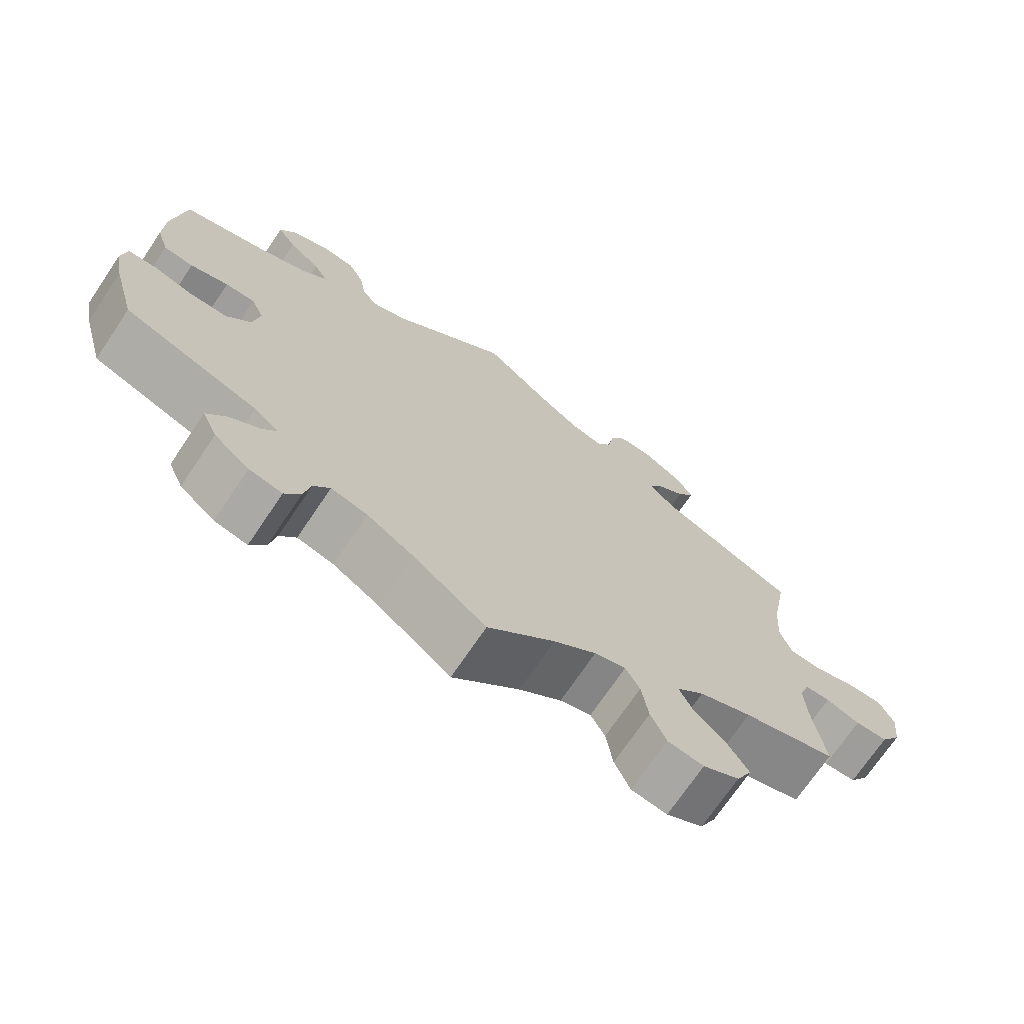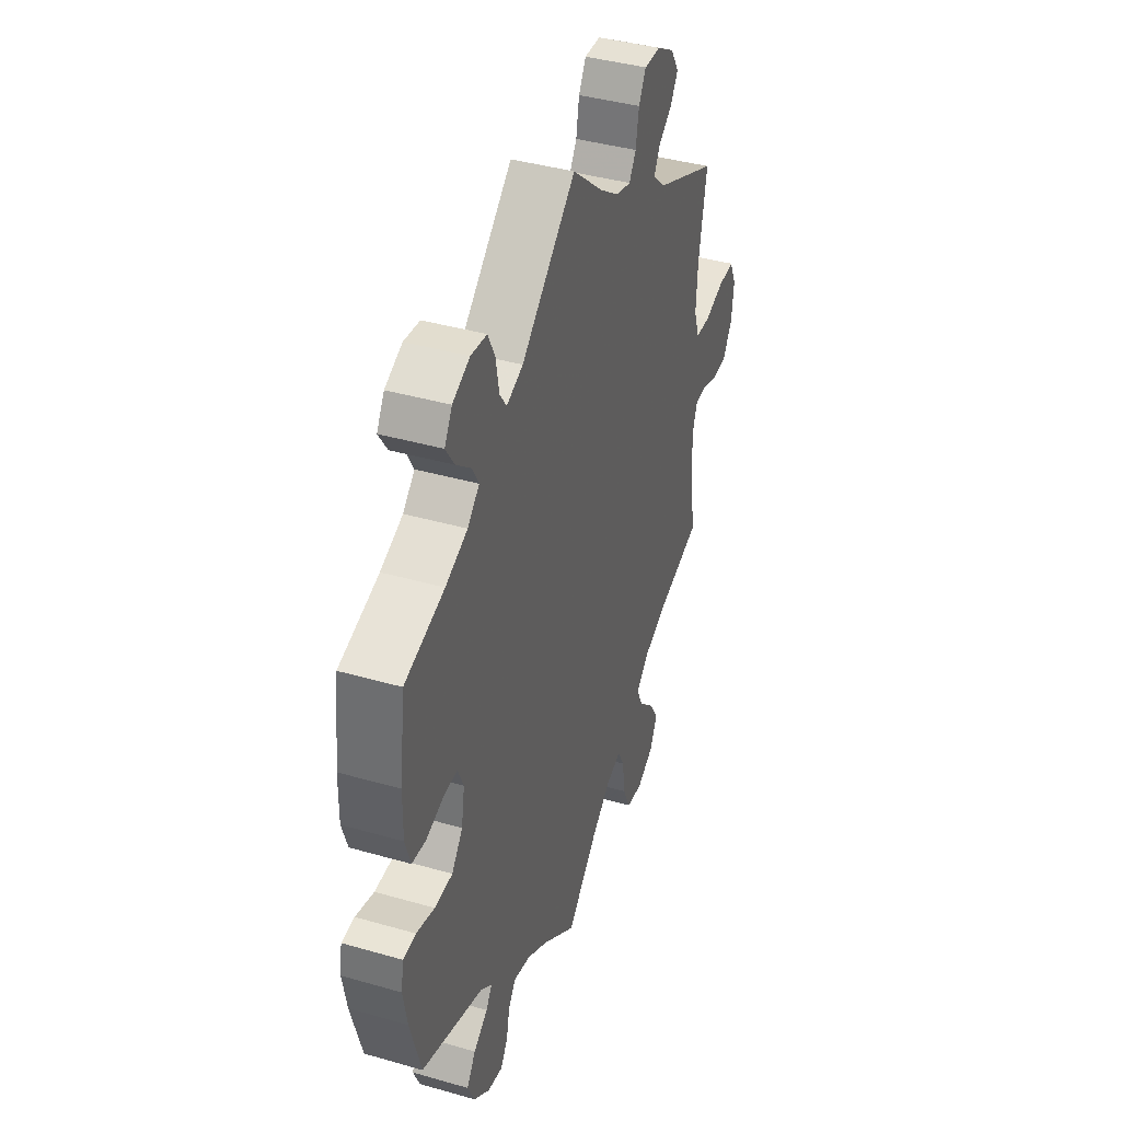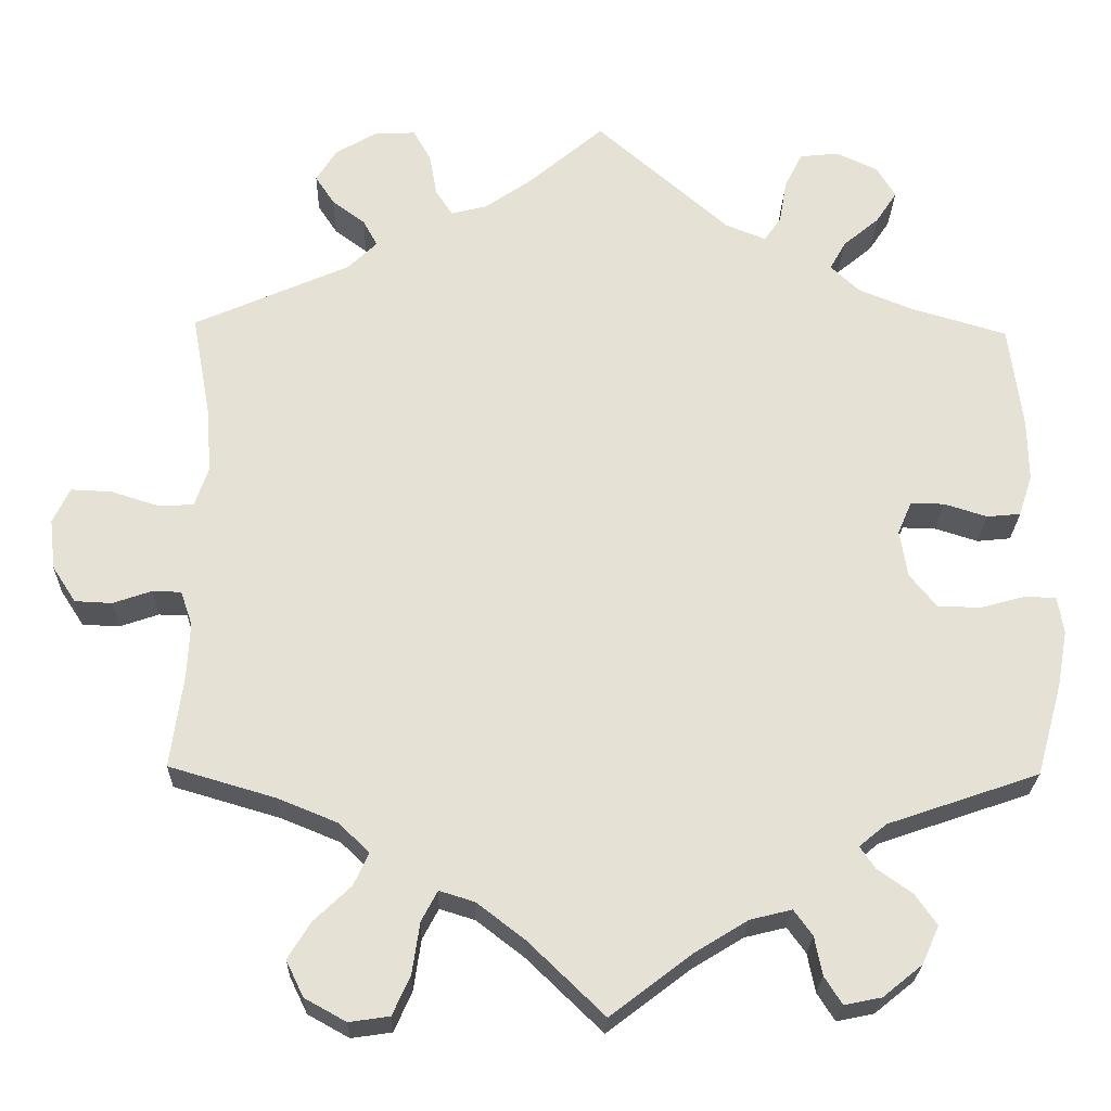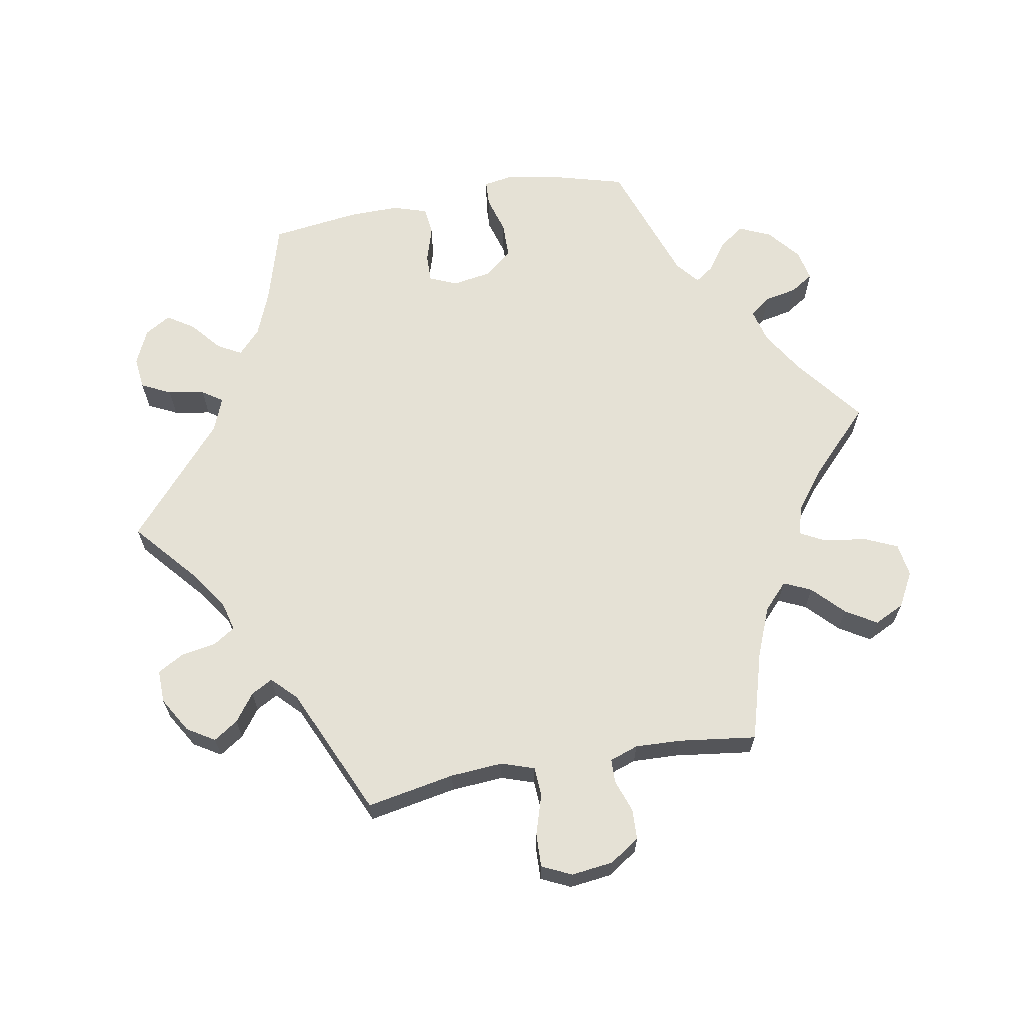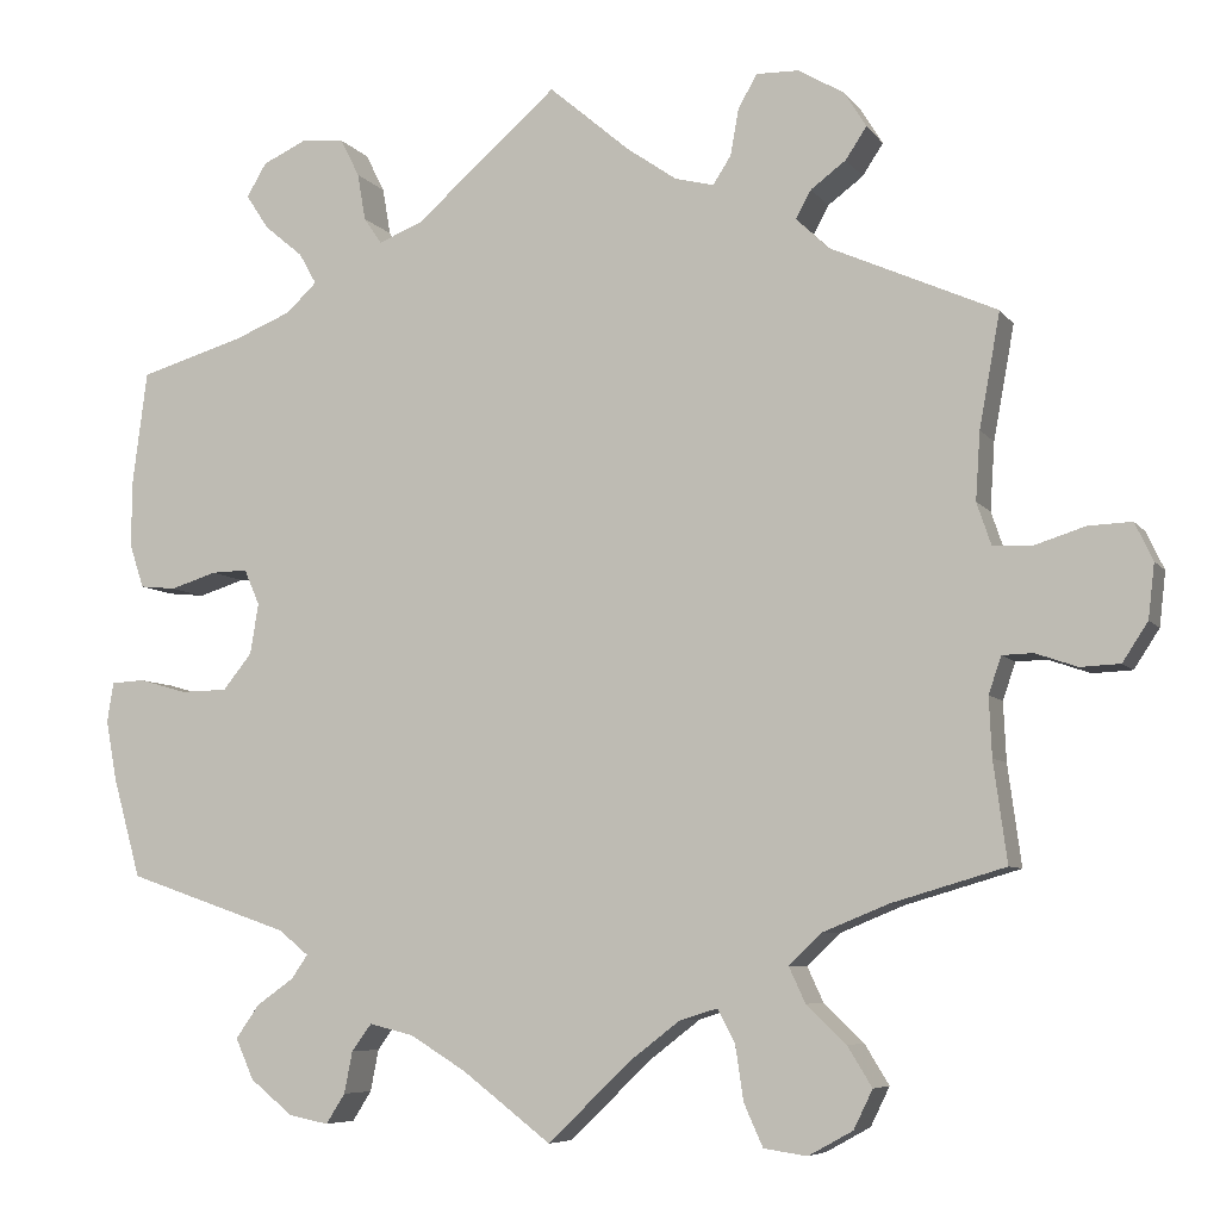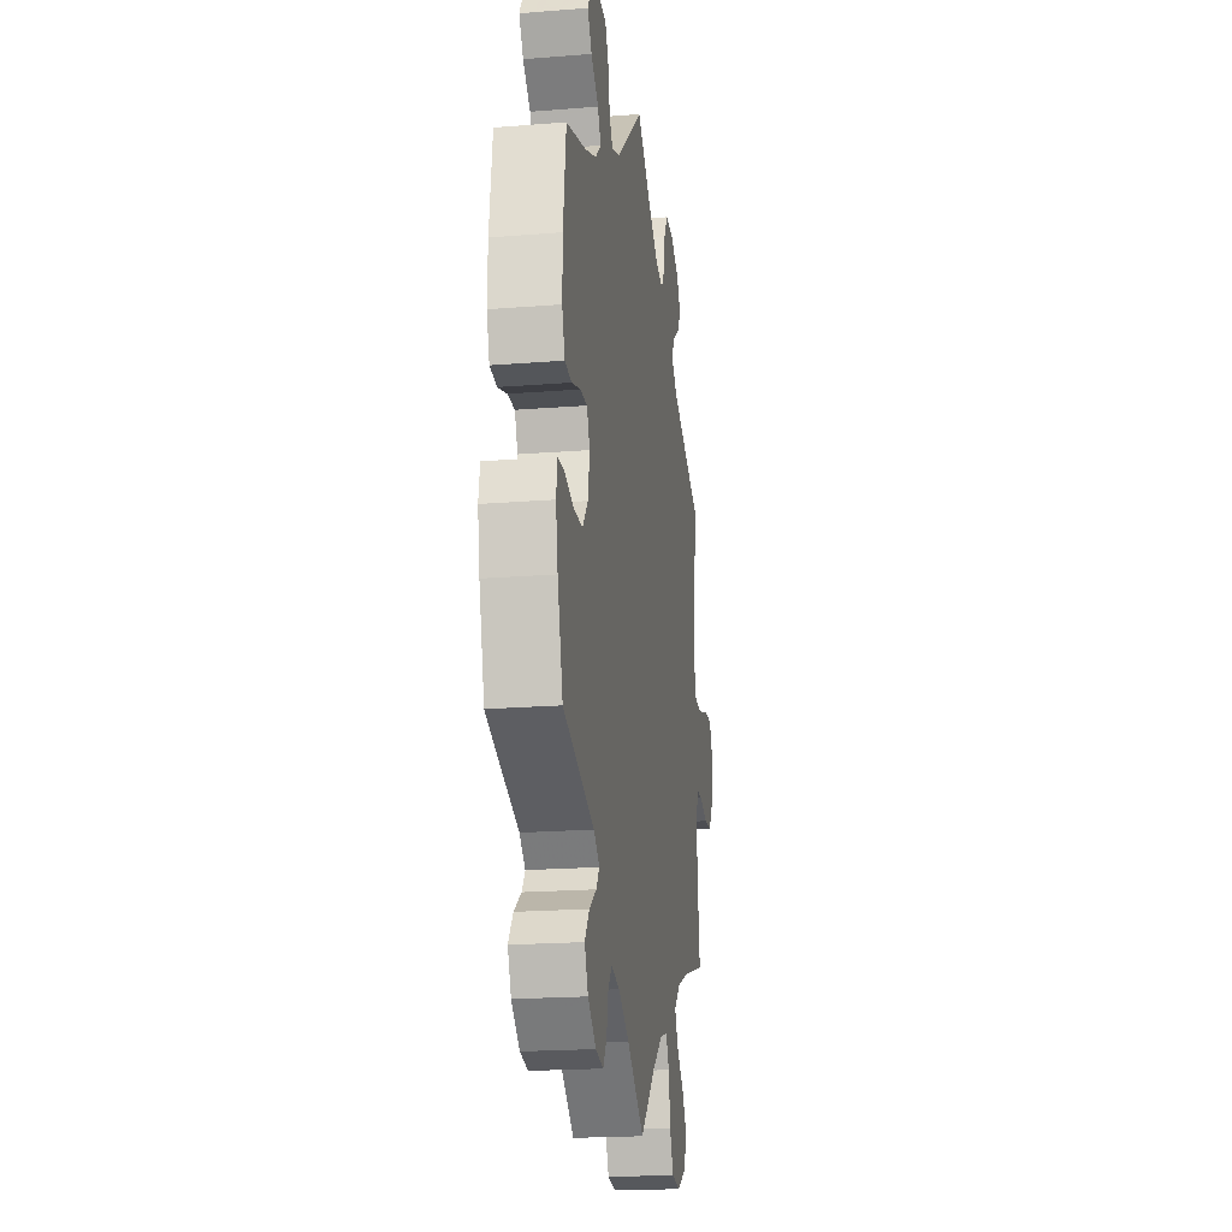
<metadata>
{"format":"obj","ext":"obj","renderer":"f3d","projection":"perspective","resolution":1024,"background":"white","views":[{"elev":-71.6,"azim":-34.0,"up":"+Z"},{"elev":40.2,"azim":-70.5,"up":"+Z"},{"elev":-24.5,"azim":178.5,"up":"+Z"},{"elev":65.1,"azim":79.6,"up":"+Y"},{"elev":-6.8,"azim":19.7,"up":"+Z"},{"elev":-20.0,"azim":-81.6,"up":"+Z"}]}
</metadata>
<code>
v 0.089 0.07 0.502
v 0.145 0.07 0.463
v 0.188 0.07 0.452
v 0.208 0.07 0.483
v 0.217 0.07 0.534
v 0.238 0.07 0.571
v 0.285 0.07 0.57
v 0.336 0.07 0.54
v 0.36 0.07 0.501
v 0.337 0.07 0.466
v 0.298 0.07 0.437
v 0.281 0.07 0.406
v 0.316 0.07 0.372
v 0.501 0.07 0.29
v 0.478 0.07 0.164
v 0.473 0.07 0.089
v 0.489 0.07 0.042
v 0.531 0.07 0.04
v 0.588 0.07 0.058
v 0.636 0.07 0.06
v 0.656 0.07 0.018
v 0.649 0.07 -0.042
v 0.621 0.07 -0.085
v 0.577 0.07 -0.087
v 0.531 0.07 -0.071
v 0.497 0.07 -0.072
v 0.483 0.07 -0.113
v 0.486 0.07 -0.178
v 0.501 0.07 -0.289
v 0.375 0.07 -0.326
v 0.304 0.07 -0.355
v 0.267 0.07 -0.39
v 0.285 0.07 -0.429
v 0.329 0.07 -0.471
v 0.356 0.07 -0.515
v 0.335 0.07 -0.558
v 0.286 0.07 -0.585
v 0.238 0.07 -0.578
v 0.217 0.07 -0.531
v 0.208 0.07 -0.47
v 0.189 0.07 -0.434
v 0.147 0.07 -0.447
v 0.09 0.07 -0.491
v 0 0.07 -0.578
v -0.098 0.07 -0.503
v -0.16 0.07 -0.465
v -0.209 0.07 -0.453
v -0.231 0.07 -0.483
v -0.24 0.07 -0.529
v -0.261 0.07 -0.562
v -0.305 0.07 -0.553
v -0.352 0.07 -0.515
v -0.372 0.07 -0.47
v -0.346 0.07 -0.433
v -0.305 0.07 -0.404
v -0.287 0.07 -0.378
v -0.32 0.07 -0.351
v -0.5 0.07 -0.289
v -0.531 0.07 -0.178
v -0.543 0.07 -0.112
v -0.536 0.07 -0.068
v -0.499 0.07 -0.066
v -0.446 0.07 -0.081
v -0.394 0.07 -0.08
v -0.362 0.07 -0.04
v -0.353 0.07 0.016
v -0.37 0.07 0.055
v -0.41 0.07 0.054
v -0.461 0.07 0.038
v -0.501 0.07 0.042
v -0.517 0.07 0.091
v -0.516 0.07 0.165
v -0.5 0.07 0.289
v -0.385 0.07 0.323
v -0.321 0.07 0.349
v -0.287 0.07 0.381
v -0.306 0.07 0.415
v -0.349 0.07 0.451
v -0.374 0.07 0.489
v -0.352 0.07 0.526
v -0.302 0.07 0.549
v -0.256 0.07 0.544
v -0.235 0.07 0.502
v -0.226 0.07 0.45
v -0.206 0.07 0.421
v -0.158 0.07 0.44
v 0 0.07 0.578
v 0.089 0 0.502
v 0.145 0 0.463
v 0.188 0 0.452
v 0.208 0 0.483
v 0.217 0 0.534
v 0.238 0 0.571
v 0.285 0 0.57
v 0.336 0 0.54
v 0.36 0 0.501
v 0.337 0 0.466
v 0.298 0 0.437
v 0.281 0 0.406
v 0.316 0 0.372
v 0.501 0 0.29
v 0.478 0 0.164
v 0.473 0 0.089
v 0.489 0 0.042
v 0.531 0 0.04
v 0.588 0 0.058
v 0.636 0 0.06
v 0.656 0 0.018
v 0.649 0 -0.042
v 0.621 0 -0.085
v 0.577 0 -0.087
v 0.531 0 -0.071
v 0.497 0 -0.072
v 0.483 0 -0.113
v 0.486 0 -0.178
v 0.501 0 -0.289
v 0.375 0 -0.326
v 0.304 0 -0.355
v 0.267 0 -0.39
v 0.285 0 -0.429
v 0.329 0 -0.471
v 0.356 0 -0.515
v 0.335 0 -0.558
v 0.286 0 -0.585
v 0.238 0 -0.578
v 0.217 0 -0.531
v 0.208 0 -0.47
v 0.189 0 -0.434
v 0.147 0 -0.447
v 0.09 0 -0.491
v 0 0 -0.578
v -0.098 0 -0.503
v -0.16 0 -0.465
v -0.209 0 -0.453
v -0.231 0 -0.483
v -0.24 0 -0.529
v -0.261 0 -0.562
v -0.305 0 -0.553
v -0.352 0 -0.515
v -0.372 0 -0.47
v -0.346 0 -0.433
v -0.305 0 -0.404
v -0.287 0 -0.378
v -0.32 0 -0.351
v -0.5 0 -0.289
v -0.531 0 -0.178
v -0.543 0 -0.112
v -0.536 0 -0.068
v -0.499 0 -0.066
v -0.446 0 -0.081
v -0.394 0 -0.08
v -0.362 0 -0.04
v -0.353 0 0.016
v -0.37 0 0.055
v -0.41 0 0.054
v -0.461 0 0.038
v -0.501 0 0.042
v -0.517 0 0.091
v -0.516 0 0.165
v -0.5 0 0.289
v -0.385 0 0.323
v -0.321 0 0.349
v -0.287 0 0.381
v -0.306 0 0.415
v -0.349 0 0.451
v -0.374 0 0.489
v -0.352 0 0.526
v -0.302 0 0.549
v -0.256 0 0.544
v -0.235 0 0.502
v -0.226 0 0.45
v -0.206 0 0.421
v -0.158 0 0.44
v 0 0 0.578
f 86 87 1
f 85 86 1 2
f 81 82 83 84
f 81 84 85
f 80 81 85
f 77 78 79 80
f 76 77 80 85
f 75 76 85 2
f 71 72 73 74
f 68 69 70 71
f 67 68 71 74
f 66 67 74 75
f 60 61 62 63
f 60 63 64
f 57 58 59 60
f 56 57 60 64
f 52 53 54 55
f 52 55 56
f 51 52 56
f 48 49 50 51
f 47 48 51 56
f 46 47 56 64
f 43 44 45
f 42 43 45 46
f 41 42 46 64
f 37 38 39 40
f 37 40 41
f 36 37 41
f 33 34 35 36
f 32 33 36 41
f 31 32 41 64
f 28 29 30
f 27 28 30 31
f 26 27 31 64
f 22 23 24 25
f 18 19 20 21
f 17 18 21 22
f 13 14 15
f 12 13 15 16
f 8 9 10 11
f 8 11 12
f 7 8 12
f 4 5 6 7
f 3 4 7 12
f 66 75 2 3
f 65 66 3 12
f 17 22 25 26
f 17 26 64 65
f 12 16 17 65
f 88 174 173
f 89 88 173 172
f 171 170 169 168
f 172 171 168
f 172 168 167
f 167 166 165 164
f 172 167 164 163
f 89 172 163 162
f 161 160 159 158
f 158 157 156 155
f 161 158 155 154
f 162 161 154 153
f 150 149 148 147
f 151 150 147
f 147 146 145 144
f 151 147 144 143
f 142 141 140 139
f 143 142 139
f 143 139 138
f 138 137 136 135
f 143 138 135 134
f 151 143 134 133
f 132 131 130
f 133 132 130 129
f 151 133 129 128
f 127 126 125 124
f 128 127 124
f 128 124 123
f 123 122 121 120
f 128 123 120 119
f 151 128 119 118
f 117 116 115
f 118 117 115 114
f 151 118 114 113
f 112 111 110 109
f 108 107 106 105
f 109 108 105 104
f 102 101 100
f 103 102 100 99
f 98 97 96 95
f 99 98 95
f 99 95 94
f 94 93 92 91
f 99 94 91 90
f 90 89 162 153
f 99 90 153 152
f 113 112 109 104
f 152 151 113 104
f 152 104 103 99
f 1 88 89 2
f 2 89 90 3
f 3 90 91 4
f 4 91 92 5
f 5 92 93 6
f 6 93 94 7
f 7 94 95 8
f 8 95 96 9
f 9 96 97 10
f 10 97 98 11
f 11 98 99 12
f 12 99 100 13
f 13 100 101 14
f 14 101 102 15
f 15 102 103 16
f 16 103 104 17
f 17 104 105 18
f 18 105 106 19
f 19 106 107 20
f 20 107 108 21
f 21 108 109 22
f 22 109 110 23
f 23 110 111 24
f 24 111 112 25
f 25 112 113 26
f 26 113 114 27
f 27 114 115 28
f 28 115 116 29
f 29 116 117 30
f 30 117 118 31
f 31 118 119 32
f 32 119 120 33
f 33 120 121 34
f 34 121 122 35
f 35 122 123 36
f 36 123 124 37
f 37 124 125 38
f 38 125 126 39
f 39 126 127 40
f 40 127 128 41
f 41 128 129 42
f 42 129 130 43
f 43 130 131 44
f 44 131 132 45
f 45 132 133 46
f 46 133 134 47
f 47 134 135 48
f 48 135 136 49
f 49 136 137 50
f 50 137 138 51
f 51 138 139 52
f 52 139 140 53
f 53 140 141 54
f 54 141 142 55
f 55 142 143 56
f 56 143 144 57
f 57 144 145 58
f 58 145 146 59
f 59 146 147 60
f 60 147 148 61
f 61 148 149 62
f 62 149 150 63
f 63 150 151 64
f 64 151 152 65
f 65 152 153 66
f 66 153 154 67
f 67 154 155 68
f 68 155 156 69
f 69 156 157 70
f 70 157 158 71
f 71 158 159 72
f 72 159 160 73
f 73 160 161 74
f 74 161 162 75
f 75 162 163 76
f 76 163 164 77
f 77 164 165 78
f 78 165 166 79
f 79 166 167 80
f 80 167 168 81
f 81 168 169 82
f 82 169 170 83
f 83 170 171 84
f 84 171 172 85
f 85 172 173 86
f 86 173 174 87
f 87 174 88 1

</code>
